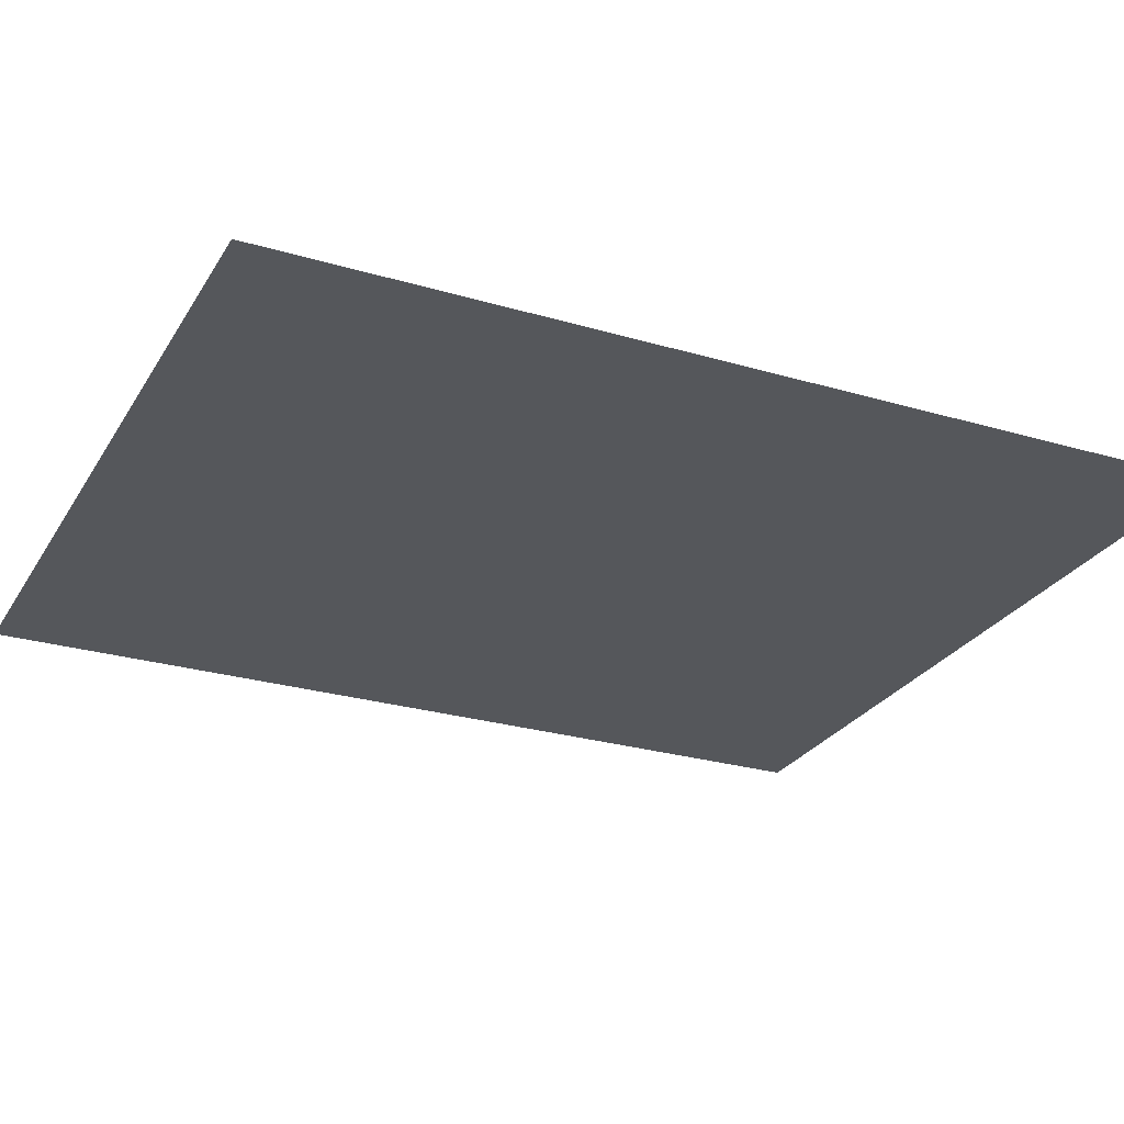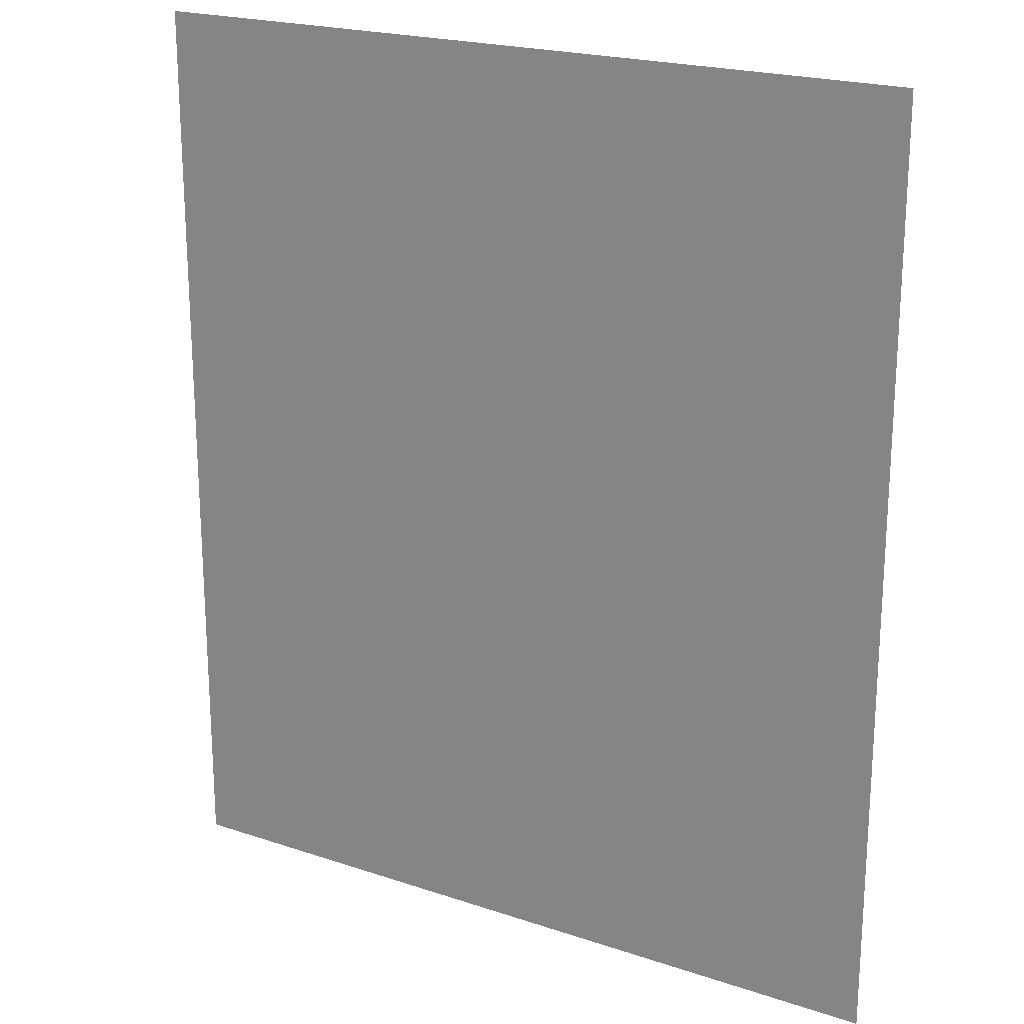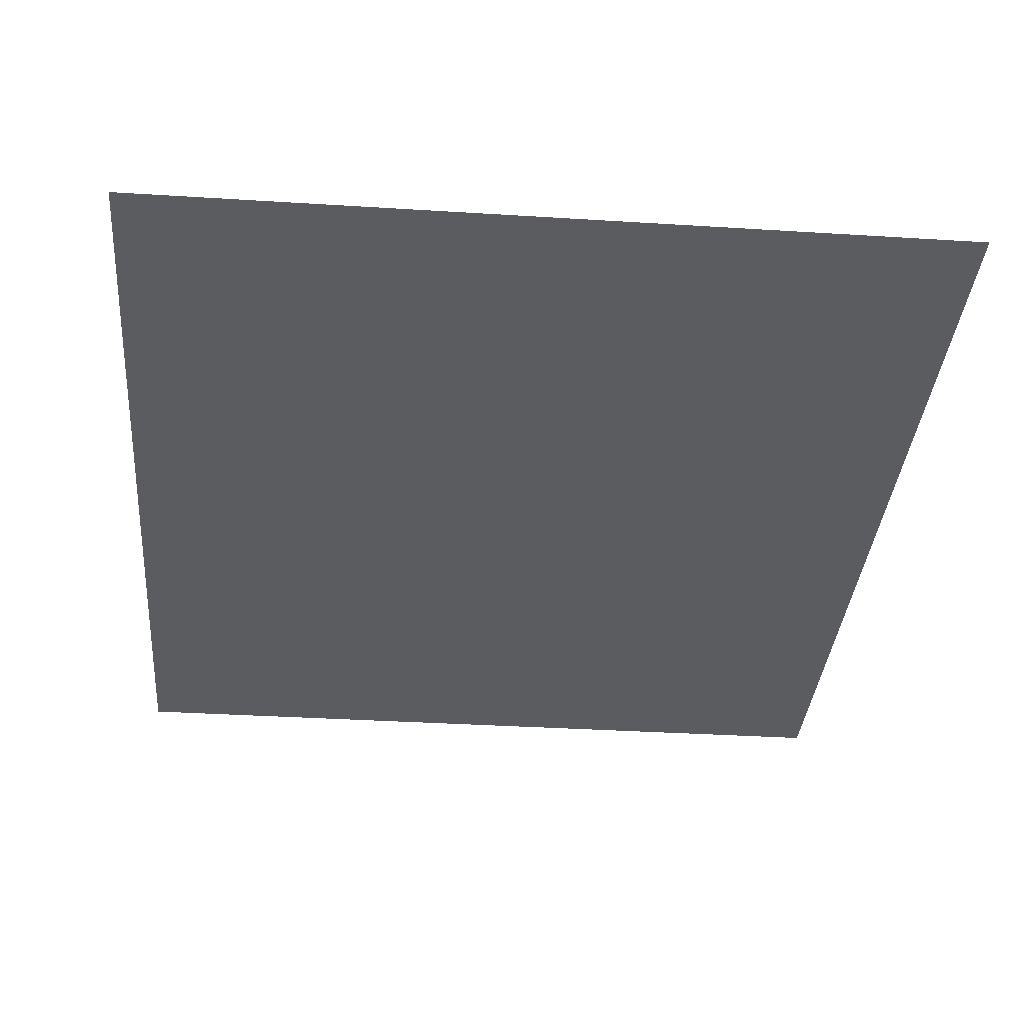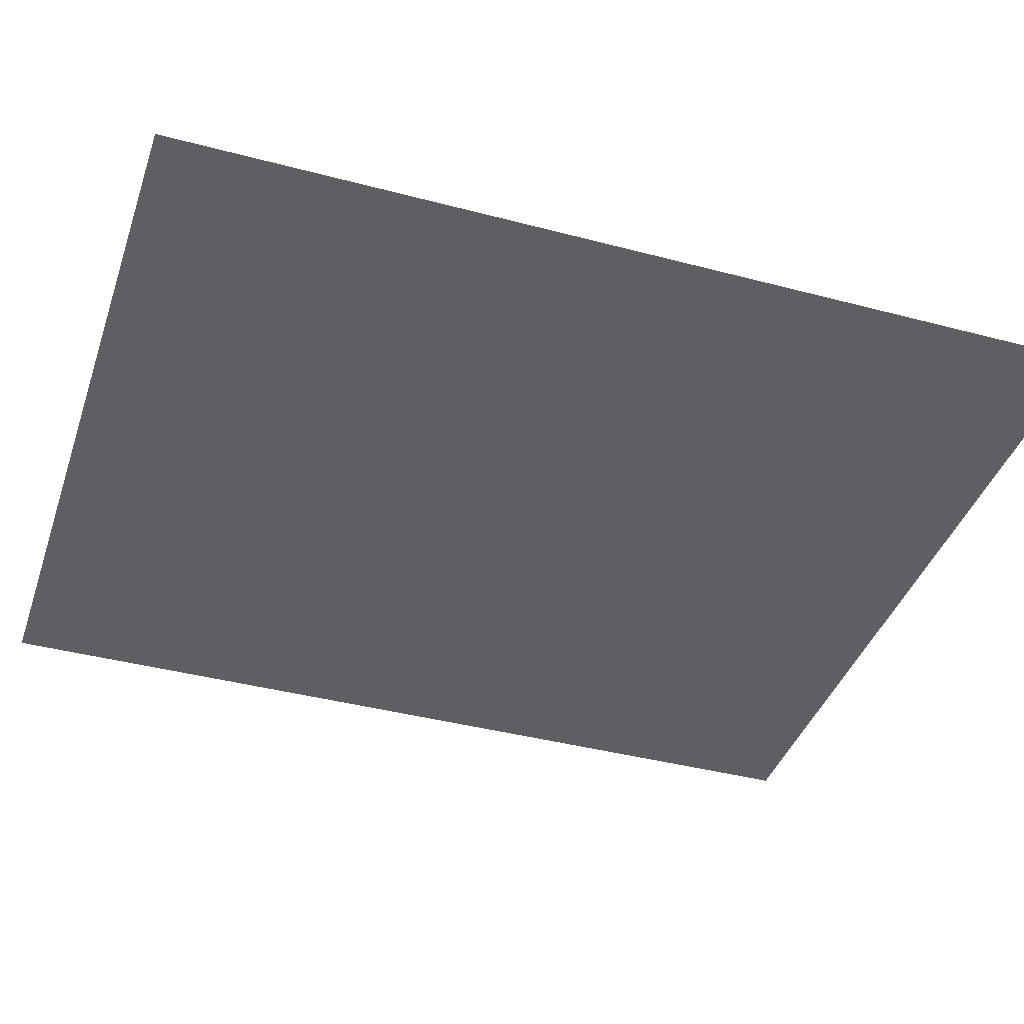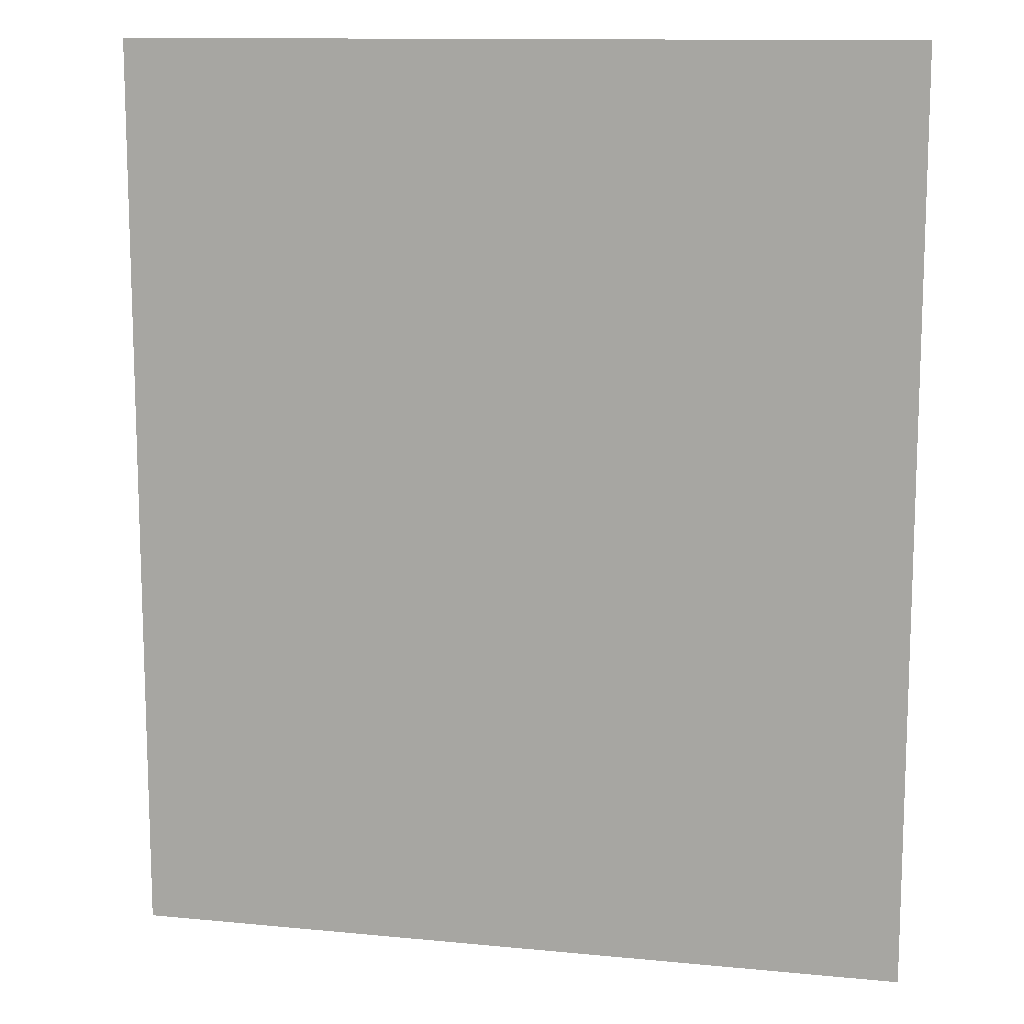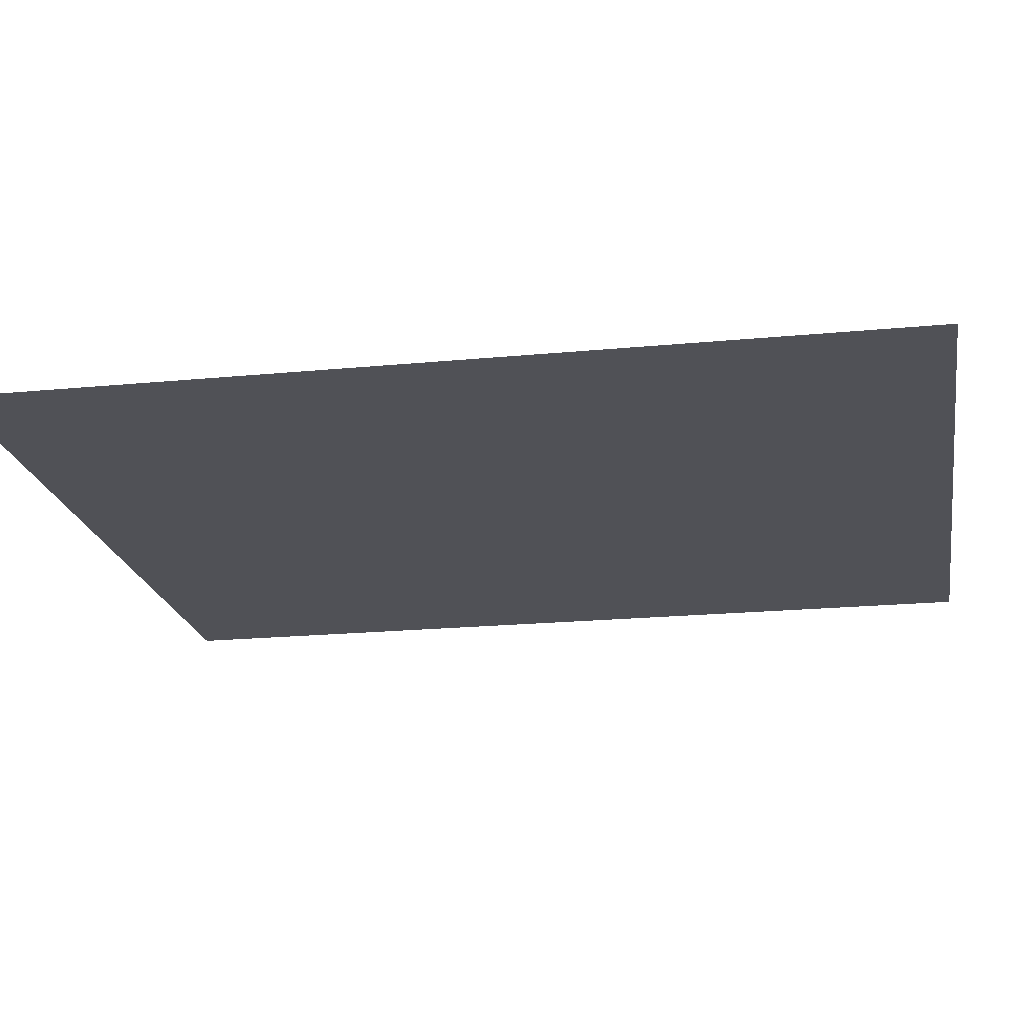
<metadata>
{"format":"obj","ext":"obj","renderer":"f3d","projection":"perspective","resolution":1024,"background":"white","views":[{"elev":-26.6,"azim":-114.8,"up":"+Z"},{"elev":21.0,"azim":31.0,"up":"+Y"},{"elev":-34.9,"azim":-4.8,"up":"+Z"},{"elev":-40.1,"azim":-108.1,"up":"+Z"},{"elev":12.1,"azim":13.0,"up":"+Y"},{"elev":-20.3,"azim":-80.0,"up":"+Z"}]}
</metadata>
<code>
v 6.429 3 0
v 6.429 0.5 0
v 8.571 0.5 0
v 8.571 3 0
f 3 4 1 2

</code>
